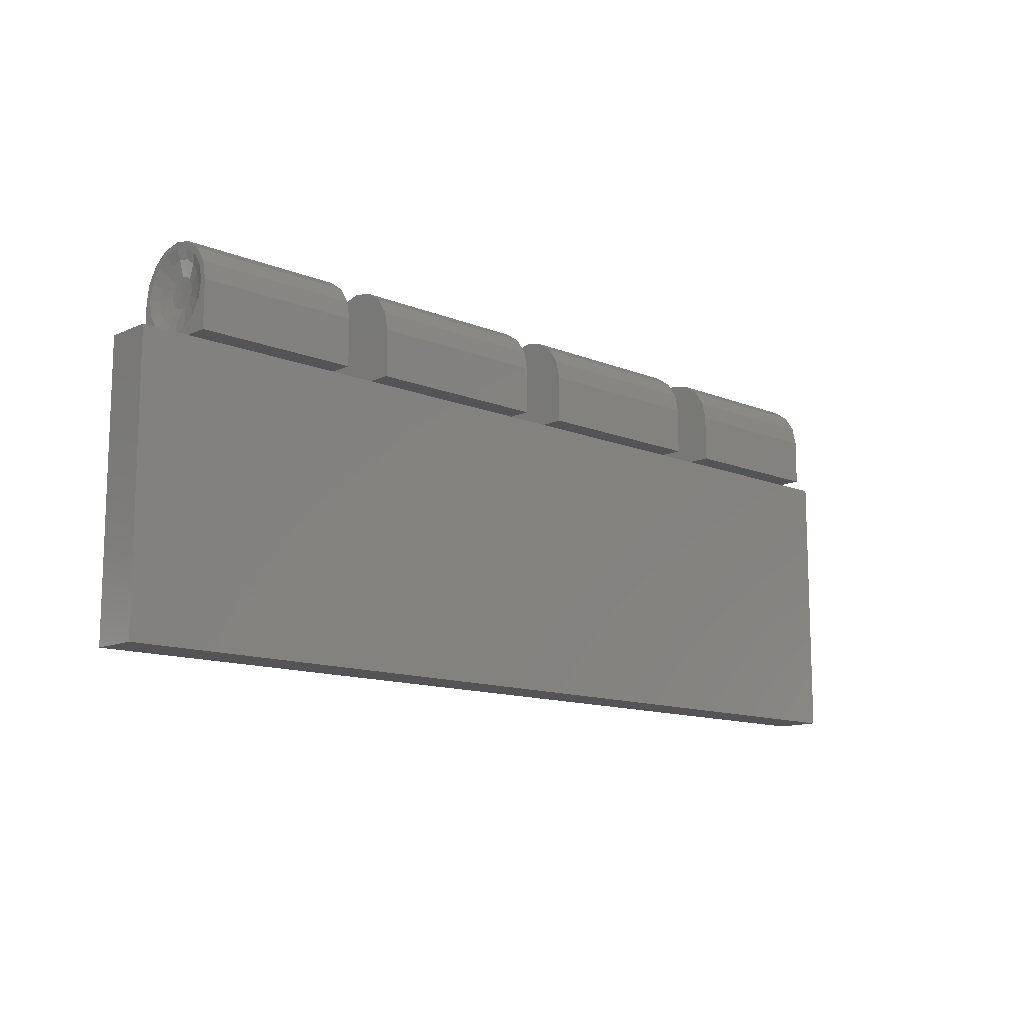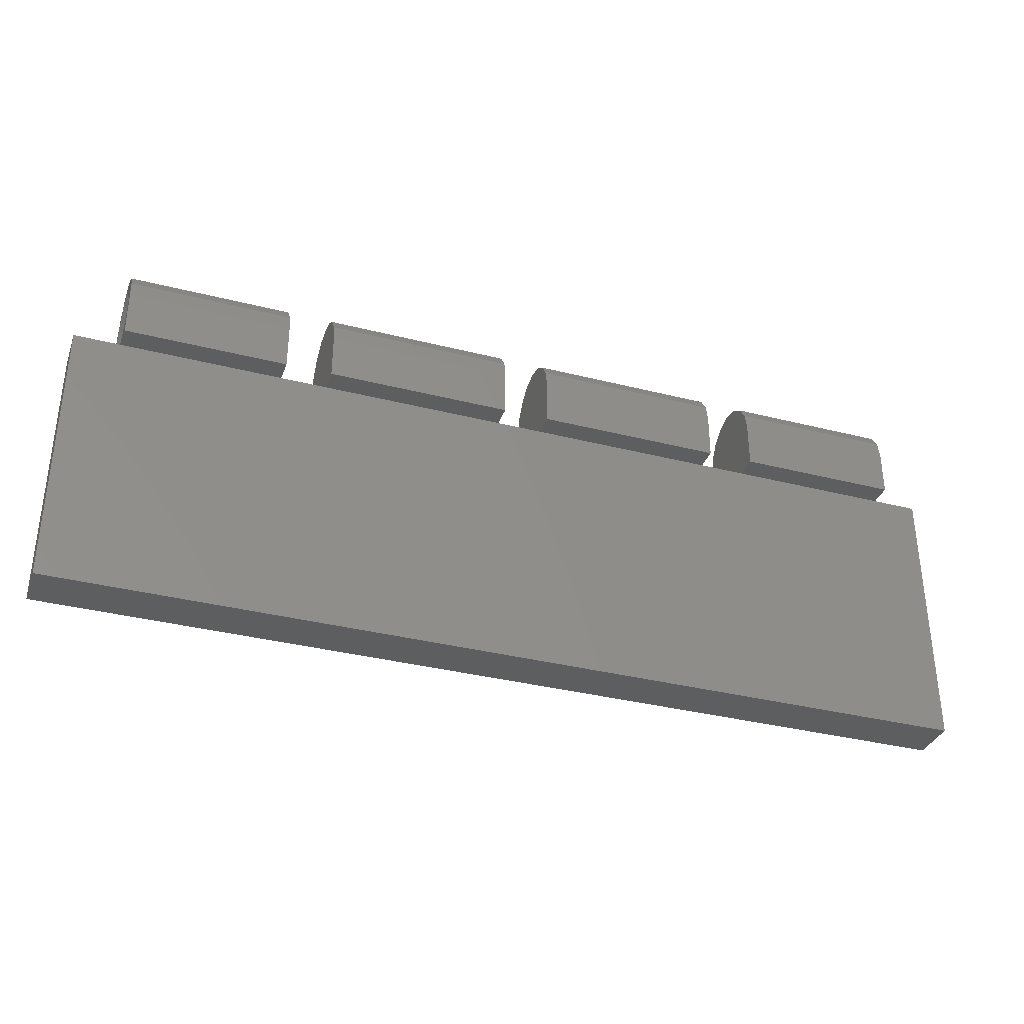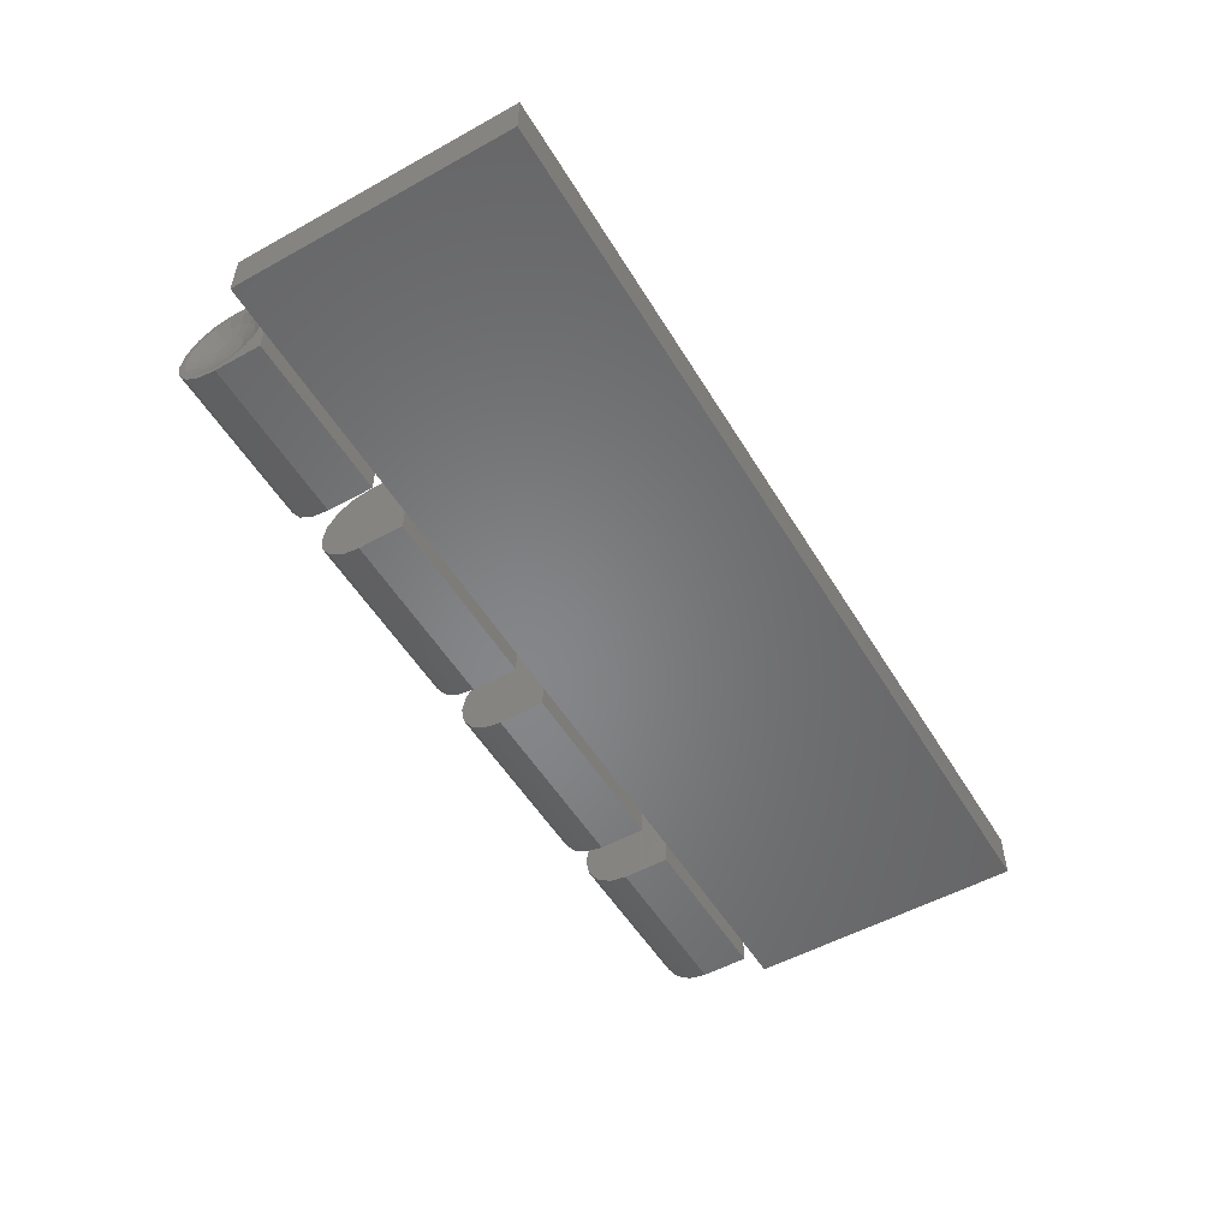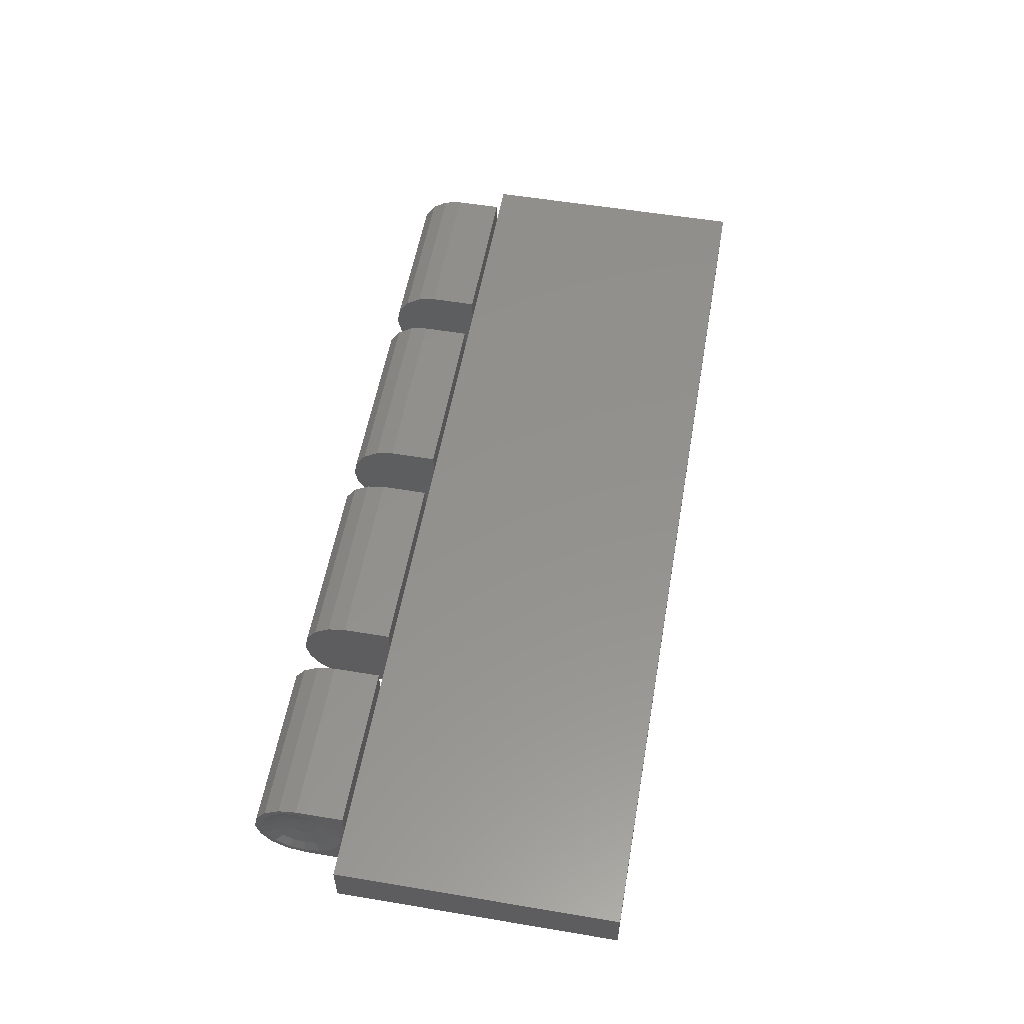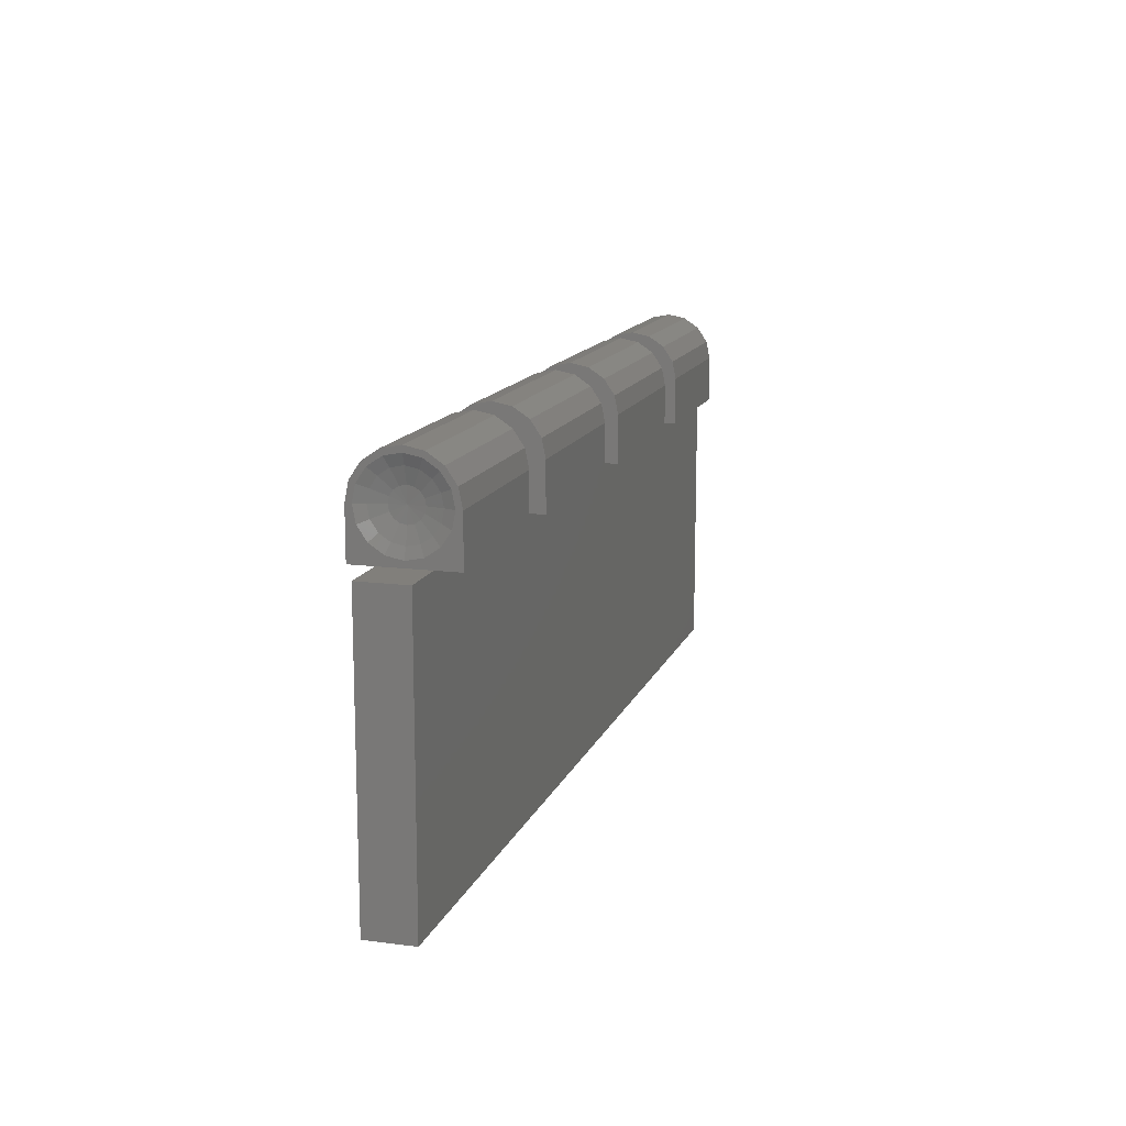
<metadata>
{"format":"stl","ext":"stl","renderer":"f3d","projection":"perspective","resolution":1024,"background":"white","views":[{"elev":-12.5,"azim":136.4,"up":"+Y"},{"elev":-34.6,"azim":161.1,"up":"+Y"},{"elev":-53.2,"azim":-59.4,"up":"+Z"},{"elev":55.2,"azim":-80.0,"up":"+Z"},{"elev":13.6,"azim":-73.7,"up":"+Y"}]}
</metadata>
<code>
# stl→obj: 247 verts, 416 faces
v -1.41 0 0
v -1.413 0.0485 0.02009
v -1.413 0.0525 -0
v -1.413 0.03712 0.03712
v -1.413 0.02009 0.0485
v -1.413 0 0.0525
v -1.413 -0.02009 0.0485
v -1.413 -0.03712 0.03712
v -1.413 -0.0485 0.02009
v -1.413 -0.0525 0
v -1.413 -0.0485 -0.02009
v -1.413 -0.03712 -0.03712
v -1.413 -0.02009 -0.0485
v -1.413 -0 -0.0525
v -1.413 0.02009 -0.0485
v -1.413 0.03712 -0.03712
v -1.413 0.0485 -0.02009
v -1.413 0.0525 0
v -1.44 -0.16 -0
v -1.44 -0.1478 -0.06123
v -1.44 -0.16 -0.16
v -1.44 -0.1131 -0.1131
v -1.44 -0.06123 -0.1478
v -1.44 0 -0.16
v -1.44 0 0.16
v -1.44 -0.06123 0.1478
v -1.44 -0.16 0.16
v -1.44 -0.1131 0.1131
v -1.44 -0.1478 0.06123
v 1.41 0 0
v 1.413 0.0485 -0.02009
v 1.413 0.0525 0
v 1.413 0.03712 -0.03712
v 1.413 0.02009 -0.0485
v 1.413 0 -0.0525
v 1.413 -0.02009 -0.0485
v 1.413 -0.03712 -0.03712
v 1.413 -0.0485 -0.02009
v 1.413 -0.0525 -0
v 1.413 -0.0485 0.02009
v 1.413 -0.03712 0.03712
v 1.413 -0.02009 0.0485
v 1.413 -0 0.0525
v 1.413 0.02009 0.0485
v 1.413 0.03712 0.03712
v 1.413 0.0485 0.02009
v 1.44 -0.16 0
v 1.44 -0.1478 0.06123
v 1.44 -0.16 0.16
v 1.44 -0.1131 0.1131
v 1.44 -0.06123 0.1478
v 1.44 0 0.16
v 1.44 0 -0.16
v 1.44 -0.06123 -0.1478
v 1.44 -0.16 -0.16
v 1.44 -0.1131 -0.1131
v 1.44 -0.1478 -0.06123
v -0.88 -0 -0.16
v -0.88 0.06123 -0.1478
v -0.88 0 0
v -0.88 0.1131 -0.1131
v -0.88 0.1478 -0.06123
v -0.88 0.16 -0
v -0.88 0.1478 0.06123
v -0.88 0.1131 0.1131
v -0.88 0.06123 0.1478
v -0.88 0 0.16
v -0.08 0 0
v -0.08 0 -0.16
v -0.08 0.06123 -0.1478
v -0.08 0.1131 -0.1131
v -0.08 0.1478 -0.06123
v -0.08 0.16 0
v -0.08 0.1478 0.06123
v -0.08 0.1131 0.1131
v -0.08 0.06123 0.1478
v -0.08 -0 0.16
v -0.72 0 0
v -0.72 0 0.16
v -0.72 0.06123 0.1478
v -0.72 0.1131 0.1131
v -0.72 0.1478 0.06123
v -0.72 0.16 -0
v -0.72 0.1478 -0.06123
v -0.72 0.1131 -0.1131
v -0.72 0.06123 -0.1478
v -0.72 -0 -0.16
v 0.08 0 0
v 0.08 0 0.16
v 0.08 0.06123 0.1478
v 0.08 0.1131 0.1131
v 0.08 0.1478 0.06123
v 0.08 0.16 -0
v 0.08 0.1478 -0.06123
v 0.08 0.1131 -0.1131
v 0.08 0.06123 -0.1478
v 0.08 -0 -0.16
v 0.72 -0 -0.16
v 0.72 0.06123 -0.1478
v 0.72 0 0
v 0.72 0.1131 -0.1131
v 0.72 0.1478 -0.06123
v 0.72 0.16 -0
v 0.72 0.1478 0.06123
v 0.72 0.1131 0.1131
v 0.72 0.06123 0.1478
v 0.72 0 0.16
v 0.88 0 0
v 0.88 0 0.16
v 0.88 0.06123 0.1478
v 0.88 0.1131 0.1131
v 0.88 0.1478 0.06123
v 0.88 0.16 -0
v 0.88 0.1478 -0.06123
v 0.88 0.1131 -0.1131
v 0.88 0.06123 -0.1478
v 0.88 -0 -0.16
v -1.44 -0.16 0.08
v -1.44 -0.16 -0.08
v -1.6 -0.16 -0.08
v -1.6 -0.16 0.08
v -0.72 -0.16 0.08
v -0.72 -0.16 -0.08
v -0.88 -0.16 -0.08
v -0.88 -0.16 0.08
v 0.08 -0.16 0.08
v 0.08 -0.16 -0.08
v -0.08 -0.16 -0.08
v -0.08 -0.16 0.08
v 0.88 -0.16 0.08
v 0.88 -0.16 -0.08
v 0.72 -0.16 -0.08
v 0.72 -0.16 0.08
v 1.6 -0.16 0.08
v 1.6 -0.16 -0.08
v 1.44 -0.16 -0.08
v 1.44 -0.16 0.08
v -0.88 -0.16 0.16
v -0.88 -0.16 -0.16
v -0.08 -0.16 0.16
v -0.72 -0.16 0.16
v -0.72 -0.16 -0.16
v -0.08 -0.16 -0.16
v 0.72 -0.16 0.16
v 0.08 -0.16 0.16
v 0.08 -0.16 -0.16
v 0.72 -0.16 -0.16
v 0.88 -0.16 0.16
v 0.88 -0.16 -0.16
v -1.6 -1.12 0.08
v -1.6 -1.12 -0.08
v 1.6 -1.12 -0.08
v 1.6 -1.12 0.08
v -0.88 0 -0.16
v -0.08 0 0.16
v -0.72 0 -0.16
v 0.08 0 -0.16
v 0.72 0 -0.16
v 0.88 0 -0.16
v -1.44 0.14 -0
v -1.427 0.105 -0
v -1.427 0.09701 0.04018
v -1.44 0.1293 0.05358
v -1.427 0.07425 0.07425
v -1.44 0.09899 0.09899
v -1.427 0.04018 0.09701
v -1.44 0.05358 0.1293
v -1.427 0 0.105
v -1.44 0 0.14
v -1.427 -0.04018 0.09701
v -1.44 -0.05358 0.1293
v -1.427 -0.07425 0.07425
v -1.44 -0.09899 0.09899
v -1.427 -0.09701 0.04018
v -1.44 -0.1293 0.05358
v -1.427 -0.105 0
v -1.44 -0.14 0
v -1.427 -0.09701 -0.04018
v -1.44 -0.1293 -0.05358
v -1.427 -0.07425 -0.07425
v -1.44 -0.09899 -0.09899
v -1.427 -0.04018 -0.09701
v -1.44 -0.05358 -0.1293
v -1.427 -0 -0.105
v -1.44 -0 -0.14
v -1.427 0.04018 -0.09701
v -1.44 0.05358 -0.1293
v -1.427 0.07425 -0.07425
v -1.44 0.09899 -0.09899
v -1.427 0.09701 -0.04018
v -1.44 0.1293 -0.05358
v -1.427 0.105 0
v -1.44 0.14 0
v -1.44 0.06123 0.1478
v -1.44 0.1131 0.1131
v -1.44 0.1478 0.06123
v -1.44 0.16 -0
v -1.44 0.1478 -0.06123
v -1.44 0.1131 -0.1131
v -1.44 0.06123 -0.1478
v -1.44 -0 -0.16
v -1.44 -0.16 0
v 1.44 0.14 0
v 1.427 0.105 0
v 1.427 0.09701 -0.04018
v 1.44 0.1293 -0.05358
v 1.427 0.07425 -0.07425
v 1.44 0.09899 -0.09899
v 1.427 0.04018 -0.09701
v 1.44 0.05358 -0.1293
v 1.427 0 -0.105
v 1.44 0 -0.14
v 1.427 -0.04018 -0.09701
v 1.44 -0.05358 -0.1293
v 1.427 -0.07425 -0.07425
v 1.44 -0.09899 -0.09899
v 1.427 -0.09701 -0.04018
v 1.44 -0.1293 -0.05358
v 1.427 -0.105 -0
v 1.44 -0.14 -0
v 1.427 -0.09701 0.04018
v 1.44 -0.1293 0.05358
v 1.427 -0.07425 0.07425
v 1.44 -0.09899 0.09899
v 1.427 -0.04018 0.09701
v 1.44 -0.05358 0.1293
v 1.427 -0 0.105
v 1.44 -0 0.14
v 1.427 0.04018 0.09701
v 1.44 0.05358 0.1293
v 1.427 0.07425 0.07425
v 1.44 0.09899 0.09899
v 1.427 0.09701 0.04018
v 1.44 0.1293 0.05358
v 1.44 0.06123 -0.1478
v 1.44 0.1131 -0.1131
v 1.44 0.1478 -0.06123
v 1.44 0.16 0
v 1.44 0.1478 0.06123
v 1.44 0.1131 0.1131
v 1.44 0.06123 0.1478
v 1.44 -0 0.16
v 1.44 -0.16 -0
v -0.08 0.16 -0
v -0.08 -0 -0.16
v 1.44 0.16 -0
v 1.44 -0 -0.16
f 1 2 3
f 1 4 2
f 1 5 4
f 1 6 5
f 1 7 6
f 1 8 7
f 1 9 8
f 1 10 9
f 1 11 10
f 1 12 11
f 1 13 12
f 1 14 13
f 1 15 14
f 1 16 15
f 1 17 16
f 1 18 17
f 19 20 21
f 20 22 21
f 22 23 21
f 23 24 21
f 25 26 27
f 26 28 27
f 28 29 27
f 29 19 27
f 30 31 32
f 30 33 31
f 30 34 33
f 30 35 34
f 30 36 35
f 30 37 36
f 30 38 37
f 30 39 38
f 30 40 39
f 30 41 40
f 30 42 41
f 30 43 42
f 30 44 43
f 30 45 44
f 30 46 45
f 30 32 46
f 47 48 49
f 48 50 49
f 50 51 49
f 51 52 49
f 53 54 55
f 54 56 55
f 56 57 55
f 57 47 55
f 58 59 60
f 59 61 60
f 61 62 60
f 62 63 60
f 63 64 60
f 64 65 60
f 65 66 60
f 66 67 60
f 68 69 70
f 68 70 71
f 68 71 72
f 68 72 73
f 68 73 74
f 68 74 75
f 68 75 76
f 68 76 77
f 78 79 80
f 78 80 81
f 78 81 82
f 78 82 83
f 78 83 84
f 78 84 85
f 78 85 86
f 78 86 87
f 88 89 90
f 88 90 91
f 88 91 92
f 88 92 93
f 88 93 94
f 88 94 95
f 88 95 96
f 88 96 97
f 98 99 100
f 99 101 100
f 101 102 100
f 102 103 100
f 103 104 100
f 104 105 100
f 105 106 100
f 106 107 100
f 108 109 110
f 108 110 111
f 108 111 112
f 108 112 113
f 108 113 114
f 108 114 115
f 108 115 116
f 108 116 117
f 118 119 120
f 118 120 121
f 122 123 124
f 122 124 125
f 126 127 128
f 126 128 129
f 130 131 132
f 130 132 133
f 134 135 136
f 134 136 137
f 118 125 138
f 118 138 27
f 21 139 124
f 21 124 119
f 122 129 140
f 122 140 141
f 142 143 128
f 142 128 123
f 144 145 126
f 144 126 133
f 132 127 146
f 132 146 147
f 49 148 130
f 49 130 137
f 136 131 149
f 136 149 55
f 150 151 152
f 150 152 153
f 150 153 134
f 150 134 121
f 153 152 135
f 153 135 134
f 151 150 121
f 151 121 120
f 67 138 139
f 67 139 154
f 139 21 24
f 139 24 154
f 67 25 27
f 67 27 138
f 79 141 140
f 79 140 155
f 156 142 141
f 156 141 79
f 69 143 142
f 69 142 156
f 155 140 143
f 155 143 69
f 89 145 144
f 89 144 107
f 157 146 145
f 157 145 89
f 158 147 146
f 158 146 157
f 107 144 147
f 107 147 158
f 148 49 52
f 148 52 109
f 159 53 55
f 159 55 149
f 159 149 148
f 159 148 109
f 160 161 162
f 160 162 163
f 163 162 164
f 163 164 165
f 165 164 166
f 165 166 167
f 167 166 168
f 167 168 169
f 169 168 170
f 169 170 171
f 171 170 172
f 171 172 173
f 173 172 174
f 173 174 175
f 175 174 176
f 175 176 177
f 177 176 178
f 177 178 179
f 179 178 180
f 179 180 181
f 181 180 182
f 181 182 183
f 183 182 184
f 183 184 185
f 185 184 186
f 185 186 187
f 187 186 188
f 187 188 189
f 189 188 190
f 189 190 191
f 191 190 192
f 191 192 193
f 161 3 2
f 161 2 162
f 162 2 4
f 162 4 164
f 164 4 5
f 164 5 166
f 166 5 6
f 166 6 168
f 168 6 7
f 168 7 170
f 170 7 8
f 170 8 172
f 172 8 9
f 172 9 174
f 174 9 10
f 174 10 176
f 176 10 11
f 176 11 178
f 178 11 12
f 178 12 180
f 180 12 13
f 180 13 182
f 182 13 14
f 182 14 184
f 184 14 15
f 184 15 186
f 186 15 16
f 186 16 188
f 188 16 17
f 188 17 190
f 190 17 18
f 190 18 192
f 169 25 194
f 169 194 167
f 167 194 195
f 167 195 165
f 165 195 196
f 165 196 163
f 163 196 197
f 163 197 160
f 160 197 198
f 160 198 191
f 191 198 199
f 191 199 189
f 189 199 200
f 189 200 187
f 187 200 201
f 187 201 185
f 185 201 23
f 185 23 183
f 183 23 22
f 183 22 181
f 181 22 20
f 181 20 179
f 179 20 202
f 179 202 177
f 177 202 29
f 177 29 175
f 175 29 28
f 175 28 173
f 173 28 26
f 173 26 171
f 171 26 25
f 171 25 169
f 203 204 205
f 203 205 206
f 206 205 207
f 206 207 208
f 208 207 209
f 208 209 210
f 210 209 211
f 210 211 212
f 212 211 213
f 212 213 214
f 214 213 215
f 214 215 216
f 216 215 217
f 216 217 218
f 218 217 219
f 218 219 220
f 220 219 221
f 220 221 222
f 222 221 223
f 222 223 224
f 224 223 225
f 224 225 226
f 226 225 227
f 226 227 228
f 228 227 229
f 228 229 230
f 230 229 231
f 230 231 232
f 232 231 233
f 232 233 234
f 234 233 204
f 234 204 203
f 204 32 31
f 204 31 205
f 205 31 33
f 205 33 207
f 207 33 34
f 207 34 209
f 209 34 35
f 209 35 211
f 211 35 36
f 211 36 213
f 213 36 37
f 213 37 215
f 215 37 38
f 215 38 217
f 217 38 39
f 217 39 219
f 219 39 40
f 219 40 221
f 221 40 41
f 221 41 223
f 223 41 42
f 223 42 225
f 225 42 43
f 225 43 227
f 227 43 44
f 227 44 229
f 229 44 45
f 229 45 231
f 231 45 46
f 231 46 233
f 233 46 32
f 233 32 204
f 212 53 235
f 212 235 210
f 210 235 236
f 210 236 208
f 208 236 237
f 208 237 206
f 206 237 238
f 206 238 203
f 203 238 239
f 203 239 234
f 234 239 240
f 234 240 232
f 232 240 241
f 232 241 230
f 230 241 242
f 230 242 228
f 228 242 51
f 228 51 226
f 226 51 50
f 226 50 224
f 224 50 48
f 224 48 222
f 222 48 243
f 222 243 220
f 220 243 57
f 220 57 218
f 218 57 56
f 218 56 216
f 216 56 54
f 216 54 214
f 214 54 53
f 214 53 212
f 58 201 200
f 58 200 59
f 59 200 199
f 59 199 61
f 61 199 198
f 61 198 62
f 62 198 197
f 62 197 63
f 63 197 196
f 63 196 64
f 64 196 195
f 64 195 65
f 65 195 194
f 65 194 66
f 66 194 25
f 66 25 67
f 79 155 76
f 79 76 80
f 80 76 75
f 80 75 81
f 81 75 74
f 81 74 82
f 82 74 244
f 82 244 83
f 83 244 72
f 83 72 84
f 84 72 71
f 84 71 85
f 85 71 70
f 85 70 86
f 86 70 245
f 86 245 87
f 98 97 96
f 98 96 99
f 99 96 95
f 99 95 101
f 101 95 94
f 101 94 102
f 102 94 93
f 102 93 103
f 103 93 92
f 103 92 104
f 104 92 91
f 104 91 105
f 105 91 90
f 105 90 106
f 106 90 89
f 106 89 107
f 109 52 241
f 109 241 110
f 110 241 240
f 110 240 111
f 111 240 239
f 111 239 112
f 112 239 246
f 112 246 113
f 113 246 237
f 113 237 114
f 114 237 236
f 114 236 115
f 115 236 235
f 115 235 116
f 116 235 247
f 116 247 117
f 152 151 120
f 152 120 135

</code>
